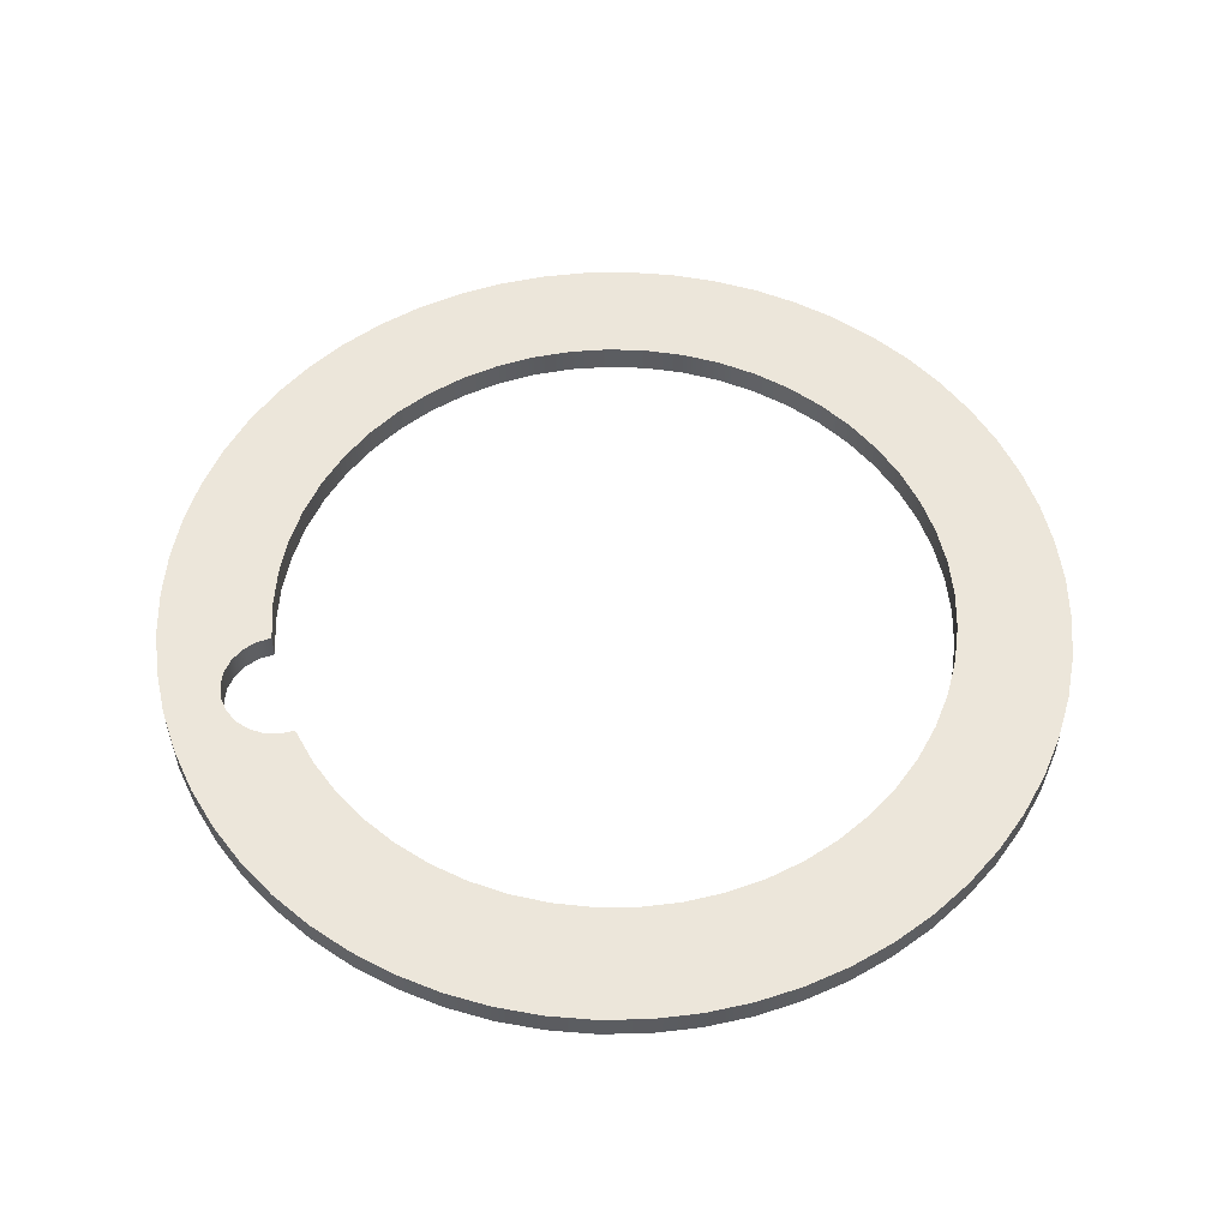
<metadata>
{"format":"obj","ext":"obj","renderer":"f3d","projection":"perspective","resolution":1024,"background":"white","views":[{"elev":54.4,"azim":-106.1,"up":"+Y"}]}
</metadata>
<code>
v -0.09965 -0.025 -0.5917
v -0.09965 0.025 -0.5917
v -0.1692 0.025 -0.5757
v -0.2363 0.025 -0.5515
v -0.3001 0.025 -0.5195
v -0.3597 0.025 -0.4802
v -0.4141 0.025 -0.4342
v -0.4627 0.025 -0.3819
v -0.5048 0.025 -0.3243
v -0.5397 0.025 -0.2621
v -0.567 0.025 -0.1961
v -0.5863 0.025 -0.1274
v -0.5973 0.025 -0.05695
v -0.5998 0.025 0.01436
v -0.5939 0.025 0.08546
v -0.5795 0.025 0.1554
v -0.557 0.025 0.2231
v -0.5266 0.025 0.2876
v -0.4887 0.025 0.3481
v -0.4439 0.025 0.4036
v -0.3929 0.025 0.4535
v -0.3363 0.025 0.4969
v -0.2749 0.025 0.5333
v -0.2097 0.025 0.5622
v -0.1414 0.025 0.5831
v -0.07123 0.025 0.5958
v 1.7e-16 0.025 0.6
v 0.07123 0.025 0.5958
v 0.1414 0.025 0.5831
v 0.2097 0.025 0.5622
v 0.2749 0.025 0.5333
v 0.3363 0.025 0.4969
v 0.3929 0.025 0.4535
v 0.4439 0.025 0.4036
v 0.4887 0.025 0.3481
v 0.5266 0.025 0.2876
v 0.557 0.025 0.2231
v 0.5795 0.025 0.1554
v 0.5939 0.025 0.08546
v 0.5998 0.025 0.01436
v 0.5973 0.025 -0.05695
v 0.5863 0.025 -0.1274
v 0.567 0.025 -0.1961
v 0.5397 0.025 -0.2621
v 0.5048 0.025 -0.3243
v 0.4627 0.025 -0.3819
v 0.4141 0.025 -0.4342
v 0.3597 0.025 -0.4802
v 0.3001 0.025 -0.5195
v 0.2363 0.025 -0.5515
v 0.1692 0.025 -0.5757
v 0.09965 0.025 -0.5917
v 0.09965 -0.025 -0.5917
v 0.1692 -0.025 -0.5757
v 0.2363 -0.025 -0.5515
v 0.3001 -0.025 -0.5195
v 0.3597 -0.025 -0.4802
v 0.4141 -0.025 -0.4342
v 0.4627 -0.025 -0.3819
v 0.5048 -0.025 -0.3243
v 0.5397 -0.025 -0.2621
v 0.567 -0.025 -0.1961
v 0.5863 -0.025 -0.1274
v 0.5973 -0.025 -0.05695
v 0.5998 -0.025 0.01436
v 0.5939 -0.025 0.08546
v 0.5795 -0.025 0.1554
v 0.557 -0.025 0.2231
v 0.5266 -0.025 0.2876
v 0.4887 -0.025 0.3481
v 0.4439 -0.025 0.4036
v 0.3929 -0.025 0.4535
v 0.3363 -0.025 0.4969
v 0.2749 -0.025 0.5333
v 0.2097 -0.025 0.5622
v 0.1414 -0.025 0.5831
v 0.07123 -0.025 0.5958
v -1.102e-16 -0.025 0.6
v -0.07123 -0.025 0.5958
v -0.1414 -0.025 0.5831
v -0.2097 -0.025 0.5622
v -0.2749 -0.025 0.5333
v -0.3363 -0.025 0.4969
v -0.3929 -0.025 0.4535
v -0.4439 -0.025 0.4036
v -0.4887 -0.025 0.3481
v -0.5266 -0.025 0.2876
v -0.557 -0.025 0.2231
v -0.5795 -0.025 0.1554
v -0.5939 -0.025 0.08546
v -0.5998 -0.025 0.01436
v -0.5973 -0.025 -0.05695
v -0.5863 -0.025 -0.1274
v -0.567 -0.025 -0.1961
v -0.5397 -0.025 -0.2621
v -0.5048 -0.025 -0.3243
v -0.4627 -0.025 -0.3819
v -0.4141 -0.025 -0.4342
v -0.3597 -0.025 -0.4802
v -0.3001 -0.025 -0.5195
v -0.2363 -0.025 -0.5515
v -0.1692 -0.025 -0.5757
v -0.8 0.025 9.797e-17
v -0.7956 0.025 0.08362
v -0.7825 0.025 0.1663
v -0.7608 0.025 0.2472
v -0.7308 0.025 0.3254
v -0.6928 0.025 0.4
v -0.6472 0.025 0.4702
v -0.5945 0.025 0.5353
v -0.5353 0.025 0.5945
v -0.4702 0.025 0.6472
v -0.4 0.025 0.6928
v -0.3254 0.025 0.7308
v -0.2472 0.025 0.7608
v -0.1663 0.025 0.7825
v -0.08362 0.025 0.7956
v 4.899e-17 0.025 0.8
v 0.08362 0.025 0.7956
v 0.1663 0.025 0.7825
v 0.2472 0.025 0.7608
v 0.3254 0.025 0.7308
v 0.4 0.025 0.6928
v 0.4702 0.025 0.6472
v 0.5353 0.025 0.5945
v 0.5945 0.025 0.5353
v 0.6472 0.025 0.4702
v 0.6928 0.025 0.4
v 0.7308 0.025 0.3254
v 0.7608 0.025 0.2472
v 0.7825 0.025 0.1663
v 0.7956 0.025 0.08362
v 0.8 0.025 0
v 0.7956 0.025 -0.08362
v 0.7825 0.025 -0.1663
v 0.7608 0.025 -0.2472
v 0.7308 0.025 -0.3254
v 0.6928 0.025 -0.4
v 0.6472 0.025 -0.4702
v 0.5945 0.025 -0.5353
v 0.5353 0.025 -0.5945
v 0.4702 0.025 -0.6472
v 0.4 0.025 -0.6928
v 0.3254 0.025 -0.7308
v 0.2472 0.025 -0.7608
v 0.1663 0.025 -0.7825
v 0.08362 0.025 -0.7956
v 4.899e-17 0.025 -0.8
v -0.08362 0.025 -0.7956
v -0.1663 0.025 -0.7825
v -0.2472 0.025 -0.7608
v -0.3254 0.025 -0.7308
v -0.4 0.025 -0.6928
v -0.4702 0.025 -0.6472
v -0.5353 0.025 -0.5945
v -0.5945 0.025 -0.5353
v -0.6472 0.025 -0.4702
v -0.6928 0.025 -0.4
v -0.7308 0.025 -0.3254
v -0.7608 0.025 -0.2472
v -0.7825 0.025 -0.1663
v -0.7956 0.025 -0.08362
v -0.09965 0.025 -0.5917
v -0.09816 0.025 -0.6191
v -0.08925 0.025 -0.6451
v -0.0736 0.025 -0.6677
v -0.05239 0.025 -0.6852
v -0.02722 0.025 -0.6962
v -1.837e-17 0.025 -0.7
v 0.02722 0.025 -0.6962
v 0.05239 0.025 -0.6852
v 0.0736 0.025 -0.6677
v 0.08925 0.025 -0.6451
v 0.09816 0.025 -0.6191
v 0.09965 0.025 -0.5917
v 0.1692 0.025 -0.5757
v 0.2363 0.025 -0.5515
v 0.3001 0.025 -0.5195
v 0.3597 0.025 -0.4802
v 0.4141 0.025 -0.4342
v 0.4627 0.025 -0.3819
v 0.5048 0.025 -0.3243
v 0.5397 0.025 -0.2621
v 0.567 0.025 -0.1961
v 0.5863 0.025 -0.1274
v 0.5973 0.025 -0.05695
v 0.5998 0.025 0.01436
v 0.5939 0.025 0.08546
v 0.5795 0.025 0.1554
v 0.557 0.025 0.2231
v 0.5266 0.025 0.2876
v 0.4887 0.025 0.3481
v 0.4439 0.025 0.4036
v 0.3929 0.025 0.4535
v 0.3363 0.025 0.4969
v 0.2749 0.025 0.5333
v 0.2097 0.025 0.5622
v 0.1414 0.025 0.5831
v 0.07123 0.025 0.5958
v 1.7e-16 0.025 0.6
v -0.07123 0.025 0.5958
v -0.1414 0.025 0.5831
v -0.2097 0.025 0.5622
v -0.2749 0.025 0.5333
v -0.3363 0.025 0.4969
v -0.3929 0.025 0.4535
v -0.4439 0.025 0.4036
v -0.4887 0.025 0.3481
v -0.5266 0.025 0.2876
v -0.557 0.025 0.2231
v -0.5795 0.025 0.1554
v -0.5939 0.025 0.08546
v -0.5998 0.025 0.01436
v -0.5973 0.025 -0.05695
v -0.5863 0.025 -0.1274
v -0.567 0.025 -0.1961
v -0.5397 0.025 -0.2621
v -0.5048 0.025 -0.3243
v -0.4627 0.025 -0.3819
v -0.4141 0.025 -0.4342
v -0.3597 0.025 -0.4802
v -0.3001 0.025 -0.5195
v -0.2363 0.025 -0.5515
v -0.1692 0.025 -0.5757
v -0.09965 0.025 -0.5917
v -0.09965 -0.025 -0.5917
v -0.09816 -0.025 -0.6191
v -0.08925 -0.025 -0.6451
v -0.0736 -0.025 -0.6677
v -0.05239 -0.025 -0.6852
v -0.02722 -0.025 -0.6962
v 2.833e-17 -0.025 -0.7
v 0.02722 -0.025 -0.6962
v 0.05239 -0.025 -0.6852
v 0.0736 -0.025 -0.6677
v 0.08925 -0.025 -0.6451
v 0.09816 -0.025 -0.6191
v 0.09965 -0.025 -0.5917
v 0.09965 0.025 -0.5917
v 0.09816 0.025 -0.6191
v 0.08925 0.025 -0.6451
v 0.0736 0.025 -0.6677
v 0.05239 0.025 -0.6852
v 0.02722 0.025 -0.6962
v -1.837e-17 0.025 -0.7
v -0.02722 0.025 -0.6962
v -0.05239 0.025 -0.6852
v -0.0736 0.025 -0.6677
v -0.08925 0.025 -0.6451
v -0.09816 0.025 -0.6191
v 0.09965 -0.025 -0.5917
v 0.09816 -0.025 -0.6191
v 0.08925 -0.025 -0.6451
v 0.0736 -0.025 -0.6677
v 0.05239 -0.025 -0.6852
v 0.02722 -0.025 -0.6962
v 2.833e-17 -0.025 -0.7
v -0.02722 -0.025 -0.6962
v -0.05239 -0.025 -0.6852
v -0.0736 -0.025 -0.6677
v -0.08925 -0.025 -0.6451
v -0.09816 -0.025 -0.6191
v -0.09965 -0.025 -0.5917
v -0.1692 -0.025 -0.5757
v -0.2363 -0.025 -0.5515
v -0.3001 -0.025 -0.5195
v -0.3597 -0.025 -0.4802
v -0.4141 -0.025 -0.4342
v -0.4627 -0.025 -0.3819
v -0.5048 -0.025 -0.3243
v -0.5397 -0.025 -0.2621
v -0.567 -0.025 -0.1961
v -0.5863 -0.025 -0.1274
v -0.5973 -0.025 -0.05695
v -0.5998 -0.025 0.01436
v -0.5939 -0.025 0.08546
v -0.5795 -0.025 0.1554
v -0.557 -0.025 0.2231
v -0.5266 -0.025 0.2876
v -0.4887 -0.025 0.3481
v -0.4439 -0.025 0.4036
v -0.3929 -0.025 0.4535
v -0.3363 -0.025 0.4969
v -0.2749 -0.025 0.5333
v -0.2097 -0.025 0.5622
v -0.1414 -0.025 0.5831
v -0.07123 -0.025 0.5958
v -1.102e-16 -0.025 0.6
v 0.07123 -0.025 0.5958
v 0.1414 -0.025 0.5831
v 0.2097 -0.025 0.5622
v 0.2749 -0.025 0.5333
v 0.3363 -0.025 0.4969
v 0.3929 -0.025 0.4535
v 0.4439 -0.025 0.4036
v 0.4887 -0.025 0.3481
v 0.5266 -0.025 0.2876
v 0.557 -0.025 0.2231
v 0.5795 -0.025 0.1554
v 0.5939 -0.025 0.08546
v 0.5998 -0.025 0.01436
v 0.5973 -0.025 -0.05695
v 0.5863 -0.025 -0.1274
v 0.567 -0.025 -0.1961
v 0.5397 -0.025 -0.2621
v 0.5048 -0.025 -0.3243
v 0.4627 -0.025 -0.3819
v 0.4141 -0.025 -0.4342
v 0.3597 -0.025 -0.4802
v 0.3001 -0.025 -0.5195
v 0.2363 -0.025 -0.5515
v 0.1692 -0.025 -0.5757
v -0.8 -0.025 9.797e-17
v -0.7956 -0.025 -0.08362
v -0.7825 -0.025 -0.1663
v -0.7608 -0.025 -0.2472
v -0.7308 -0.025 -0.3254
v -0.6928 -0.025 -0.4
v -0.6472 -0.025 -0.4702
v -0.5945 -0.025 -0.5353
v -0.5353 -0.025 -0.5945
v -0.4702 -0.025 -0.6472
v -0.4 -0.025 -0.6928
v -0.3254 -0.025 -0.7308
v -0.2472 -0.025 -0.7608
v -0.1663 -0.025 -0.7825
v -0.08362 -0.025 -0.7956
v 4.899e-17 -0.025 -0.8
v 0.08362 -0.025 -0.7956
v 0.1663 -0.025 -0.7825
v 0.2472 -0.025 -0.7608
v 0.3254 -0.025 -0.7308
v 0.4 -0.025 -0.6928
v 0.4702 -0.025 -0.6472
v 0.5353 -0.025 -0.5945
v 0.5945 -0.025 -0.5353
v 0.6472 -0.025 -0.4702
v 0.6928 -0.025 -0.4
v 0.7308 -0.025 -0.3254
v 0.7608 -0.025 -0.2472
v 0.7825 -0.025 -0.1663
v 0.7956 -0.025 -0.08362
v 0.8 -0.025 0
v 0.7956 -0.025 0.08362
v 0.7825 -0.025 0.1663
v 0.7608 -0.025 0.2472
v 0.7308 -0.025 0.3254
v 0.6928 -0.025 0.4
v 0.6472 -0.025 0.4702
v 0.5945 -0.025 0.5353
v 0.5353 -0.025 0.5945
v 0.4702 -0.025 0.6472
v 0.4 -0.025 0.6928
v 0.3254 -0.025 0.7308
v 0.2472 -0.025 0.7608
v 0.1663 -0.025 0.7825
v 0.08362 -0.025 0.7956
v 4.899e-17 -0.025 0.8
v -0.08362 -0.025 0.7956
v -0.1663 -0.025 0.7825
v -0.2472 -0.025 0.7608
v -0.3254 -0.025 0.7308
v -0.4 -0.025 0.6928
v -0.4702 -0.025 0.6472
v -0.5353 -0.025 0.5945
v -0.5945 -0.025 0.5353
v -0.6472 -0.025 0.4702
v -0.6928 -0.025 0.4
v -0.7308 -0.025 0.3254
v -0.7608 -0.025 0.2472
v -0.7825 -0.025 0.1663
v -0.7956 -0.025 0.08362
v -0.8 -0.025 9.797e-17
v -0.7956 -0.025 0.08362
v -0.7825 -0.025 0.1663
v -0.7608 -0.025 0.2472
v -0.7308 -0.025 0.3254
v -0.6928 -0.025 0.4
v -0.6472 -0.025 0.4702
v -0.5945 -0.025 0.5353
v -0.5353 -0.025 0.5945
v -0.4702 -0.025 0.6472
v -0.4 -0.025 0.6928
v -0.3254 -0.025 0.7308
v -0.2472 -0.025 0.7608
v -0.1663 -0.025 0.7825
v -0.08362 -0.025 0.7956
v 4.899e-17 -0.025 0.8
v 0.08362 -0.025 0.7956
v 0.1663 -0.025 0.7825
v 0.2472 -0.025 0.7608
v 0.3254 -0.025 0.7308
v 0.4 -0.025 0.6928
v 0.4702 -0.025 0.6472
v 0.5353 -0.025 0.5945
v 0.5945 -0.025 0.5353
v 0.6472 -0.025 0.4702
v 0.6928 -0.025 0.4
v 0.7308 -0.025 0.3254
v 0.7608 -0.025 0.2472
v 0.7825 -0.025 0.1663
v 0.7956 -0.025 0.08362
v 0.8 -0.025 0
v 0.7956 -0.025 -0.08362
v 0.7825 -0.025 -0.1663
v 0.7608 -0.025 -0.2472
v 0.7308 -0.025 -0.3254
v 0.6928 -0.025 -0.4
v 0.6472 -0.025 -0.4702
v 0.5945 -0.025 -0.5353
v 0.5353 -0.025 -0.5945
v 0.4702 -0.025 -0.6472
v 0.4 -0.025 -0.6928
v 0.3254 -0.025 -0.7308
v 0.2472 -0.025 -0.7608
v 0.1663 -0.025 -0.7825
v 0.08362 -0.025 -0.7956
v 4.899e-17 -0.025 -0.8
v -0.08362 -0.025 -0.7956
v -0.1663 -0.025 -0.7825
v -0.2472 -0.025 -0.7608
v -0.3254 -0.025 -0.7308
v -0.4 -0.025 -0.6928
v -0.4702 -0.025 -0.6472
v -0.5353 -0.025 -0.5945
v -0.5945 -0.025 -0.5353
v -0.6472 -0.025 -0.4702
v -0.6928 -0.025 -0.4
v -0.7308 -0.025 -0.3254
v -0.7608 -0.025 -0.2472
v -0.7825 -0.025 -0.1663
v -0.7956 -0.025 -0.08362
v -0.8 0.025 9.797e-17
v -0.7956 0.025 -0.08362
v -0.7825 0.025 -0.1663
v -0.7608 0.025 -0.2472
v -0.7308 0.025 -0.3254
v -0.6928 0.025 -0.4
v -0.6472 0.025 -0.4702
v -0.5945 0.025 -0.5353
v -0.5353 0.025 -0.5945
v -0.4702 0.025 -0.6472
v -0.4 0.025 -0.6928
v -0.3254 0.025 -0.7308
v -0.2472 0.025 -0.7608
v -0.1663 0.025 -0.7825
v -0.08362 0.025 -0.7956
v 4.899e-17 0.025 -0.8
v 0.08362 0.025 -0.7956
v 0.1663 0.025 -0.7825
v 0.2472 0.025 -0.7608
v 0.3254 0.025 -0.7308
v 0.4 0.025 -0.6928
v 0.4702 0.025 -0.6472
v 0.5353 0.025 -0.5945
v 0.5945 0.025 -0.5353
v 0.6472 0.025 -0.4702
v 0.6928 0.025 -0.4
v 0.7308 0.025 -0.3254
v 0.7608 0.025 -0.2472
v 0.7825 0.025 -0.1663
v 0.7956 0.025 -0.08362
v 0.8 0.025 0
v 0.7956 0.025 0.08362
v 0.7825 0.025 0.1663
v 0.7608 0.025 0.2472
v 0.7308 0.025 0.3254
v 0.6928 0.025 0.4
v 0.6472 0.025 0.4702
v 0.5945 0.025 0.5353
v 0.5353 0.025 0.5945
v 0.4702 0.025 0.6472
v 0.4 0.025 0.6928
v 0.3254 0.025 0.7308
v 0.2472 0.025 0.7608
v 0.1663 0.025 0.7825
v 0.08362 0.025 0.7956
v 4.899e-17 0.025 0.8
v -0.08362 0.025 0.7956
v -0.1663 0.025 0.7825
v -0.2472 0.025 0.7608
v -0.3254 0.025 0.7308
v -0.4 0.025 0.6928
v -0.4702 0.025 0.6472
v -0.5353 0.025 0.5945
v -0.5945 0.025 0.5353
v -0.6472 0.025 0.4702
v -0.6928 0.025 0.4
v -0.7308 0.025 0.3254
v -0.7608 0.025 0.2472
v -0.7825 0.025 0.1663
v -0.7956 0.025 0.08362
v -0.8 -0.025 9.797e-17
v -0.8 0.025 9.797e-17
f 1 2 102
f 102 2 3
f 102 3 4
f 102 4 101
f 101 4 5
f 101 5 100
f 100 5 6
f 100 6 99
f 99 6 7
f 99 7 98
f 98 7 8
f 98 8 97
f 97 8 9
f 97 9 96
f 96 9 10
f 96 10 95
f 95 10 11
f 95 11 94
f 94 11 12
f 94 12 93
f 93 12 13
f 93 13 92
f 92 13 14
f 92 14 91
f 91 14 15
f 91 15 90
f 90 15 16
f 90 16 89
f 89 16 17
f 89 17 88
f 88 17 18
f 88 18 87
f 87 18 19
f 87 19 86
f 86 19 20
f 86 20 85
f 85 20 21
f 85 21 84
f 84 21 22
f 84 22 83
f 83 22 23
f 83 23 82
f 82 23 24
f 82 24 81
f 81 24 25
f 81 25 80
f 80 25 26
f 80 26 79
f 79 26 27
f 79 27 78
f 78 27 28
f 78 28 77
f 77 28 29
f 77 29 76
f 76 29 30
f 76 30 75
f 75 30 31
f 75 31 74
f 74 31 32
f 74 32 73
f 73 32 33
f 73 33 72
f 72 33 34
f 72 34 71
f 71 34 35
f 71 35 70
f 70 35 36
f 70 36 69
f 69 36 37
f 69 37 68
f 68 37 38
f 68 38 67
f 67 38 39
f 67 39 66
f 66 39 40
f 66 40 65
f 65 40 41
f 65 41 64
f 64 41 42
f 64 42 63
f 63 42 43
f 63 43 62
f 62 43 44
f 62 44 61
f 61 44 45
f 61 45 60
f 60 45 46
f 60 46 59
f 59 46 47
f 59 47 58
f 58 47 48
f 58 48 57
f 57 48 49
f 57 49 56
f 56 49 50
f 56 50 55
f 55 50 51
f 55 51 54
f 54 51 53
f 53 51 52
f 104 213 103
f 103 213 214
f 103 214 162
f 162 214 215
f 162 215 161
f 161 215 160
f 160 215 216
f 160 216 159
f 159 216 217
f 159 217 158
f 158 217 218
f 158 218 157
f 157 218 219
f 157 219 156
f 156 219 220
f 156 220 155
f 155 220 221
f 155 221 154
f 154 221 222
f 154 222 153
f 153 222 152
f 152 222 223
f 152 223 151
f 151 223 224
f 151 224 150
f 150 224 165
f 150 165 166
f 213 104 212
f 212 104 105
f 212 105 211
f 211 105 106
f 211 106 210
f 210 106 107
f 210 107 209
f 209 107 108
f 209 108 208
f 208 108 109
f 208 109 207
f 207 109 110
f 207 110 111
f 207 111 206
f 206 111 112
f 206 112 205
f 205 112 113
f 205 113 204
f 204 113 114
f 204 114 203
f 203 114 115
f 203 115 202
f 202 115 116
f 202 116 201
f 201 116 117
f 201 117 200
f 200 117 118
f 200 118 119
f 200 119 199
f 199 119 120
f 199 120 198
f 198 120 121
f 198 121 197
f 197 121 122
f 197 122 196
f 196 122 123
f 196 123 195
f 195 123 124
f 195 124 194
f 194 124 125
f 194 125 193
f 193 125 126
f 193 126 127
f 193 127 192
f 192 127 128
f 192 128 191
f 191 128 129
f 191 129 190
f 190 129 130
f 190 130 189
f 189 130 131
f 189 131 188
f 188 131 132
f 188 132 187
f 187 132 133
f 187 133 186
f 186 133 134
f 186 134 185
f 185 134 135
f 185 135 136
f 185 136 184
f 184 136 137
f 184 137 183
f 183 137 138
f 183 138 182
f 182 138 139
f 182 139 181
f 181 139 140
f 181 140 180
f 180 140 141
f 180 141 179
f 179 141 142
f 179 142 178
f 178 142 143
f 178 143 144
f 178 144 177
f 177 144 145
f 177 145 176
f 176 145 146
f 176 146 173
f 173 146 172
f 172 146 147
f 172 147 171
f 171 147 170
f 170 147 148
f 170 148 169
f 169 148 168
f 168 148 149
f 168 149 167
f 167 149 166
f 166 149 150
f 163 164 224
f 224 164 165
f 173 174 176
f 176 174 175
f 225 226 250
f 250 226 227
f 250 227 249
f 249 227 228
f 249 228 248
f 248 228 229
f 248 229 247
f 247 229 230
f 247 230 246
f 246 230 231
f 246 231 245
f 245 231 232
f 245 232 244
f 244 232 233
f 244 233 243
f 243 233 234
f 243 234 242
f 242 234 235
f 242 235 241
f 241 235 236
f 241 236 240
f 240 236 237
f 240 237 239
f 239 237 238
f 251 252 312
f 312 252 253
f 312 253 330
f 330 253 254
f 330 254 329
f 329 254 255
f 329 255 256
f 329 256 328
f 328 256 257
f 328 257 258
f 328 258 327
f 327 258 259
f 327 259 260
f 327 260 326
f 326 260 261
f 326 261 264
f 264 261 262
f 264 262 263
f 326 264 325
f 325 264 265
f 325 265 324
f 324 265 266
f 324 266 323
f 323 266 322
f 322 266 267
f 322 267 321
f 321 267 268
f 321 268 320
f 320 268 269
f 320 269 319
f 319 269 270
f 319 270 318
f 318 270 271
f 318 271 317
f 317 271 272
f 317 272 316
f 316 272 273
f 316 273 315
f 315 273 314
f 314 273 274
f 314 274 313
f 313 274 275
f 313 275 372
f 372 275 276
f 372 276 371
f 371 276 277
f 371 277 370
f 370 277 278
f 370 278 369
f 369 278 279
f 369 279 368
f 368 279 280
f 368 280 367
f 367 280 281
f 367 281 366
f 366 281 365
f 365 281 282
f 365 282 364
f 364 282 283
f 364 283 363
f 363 283 284
f 363 284 362
f 362 284 285
f 362 285 361
f 361 285 286
f 361 286 360
f 360 286 287
f 360 287 359
f 359 287 288
f 359 288 358
f 358 288 357
f 357 288 289
f 357 289 356
f 356 289 290
f 356 290 355
f 355 290 291
f 355 291 354
f 354 291 292
f 354 292 353
f 353 292 293
f 353 293 352
f 352 293 294
f 352 294 351
f 351 294 295
f 351 295 350
f 350 295 349
f 349 295 296
f 349 296 348
f 348 296 297
f 348 297 347
f 347 297 298
f 347 298 346
f 346 298 299
f 346 299 345
f 345 299 300
f 345 300 344
f 344 300 301
f 344 301 343
f 343 301 302
f 343 302 342
f 342 302 303
f 342 303 341
f 341 303 340
f 340 303 304
f 340 304 339
f 339 304 305
f 339 305 338
f 338 305 306
f 338 306 337
f 337 306 307
f 337 307 336
f 336 307 308
f 336 308 335
f 335 308 309
f 335 309 334
f 334 309 310
f 334 310 333
f 333 310 332
f 332 310 311
f 332 311 331
f 331 311 312
f 331 312 330
f 374 492 373
f 373 492 494
f 493 433 432
f 432 433 434
f 432 434 431
f 431 434 435
f 431 435 430
f 430 435 436
f 430 436 429
f 429 436 437
f 429 437 428
f 428 437 438
f 428 438 427
f 427 438 439
f 427 439 426
f 426 439 440
f 426 440 425
f 425 440 441
f 425 441 424
f 424 441 442
f 424 442 423
f 423 442 443
f 423 443 422
f 422 443 444
f 422 444 421
f 421 444 445
f 421 445 420
f 420 445 446
f 420 446 419
f 419 446 447
f 419 447 418
f 418 447 448
f 418 448 417
f 417 448 449
f 417 449 416
f 416 449 450
f 416 450 415
f 415 450 451
f 415 451 414
f 414 451 452
f 414 452 413
f 413 452 453
f 413 453 412
f 412 453 454
f 412 454 411
f 411 454 455
f 411 455 410
f 410 455 456
f 410 456 409
f 409 456 457
f 409 457 408
f 408 457 458
f 408 458 407
f 407 458 459
f 407 459 406
f 406 459 460
f 406 460 405
f 405 460 461
f 405 461 404
f 404 461 462
f 404 462 403
f 403 462 463
f 403 463 402
f 402 463 464
f 402 464 401
f 401 464 465
f 401 465 400
f 400 465 466
f 400 466 399
f 399 466 467
f 399 467 398
f 398 467 468
f 398 468 397
f 397 468 469
f 397 469 396
f 396 469 470
f 396 470 395
f 395 470 471
f 395 471 394
f 394 471 472
f 394 472 393
f 393 472 473
f 393 473 392
f 392 473 474
f 392 474 391
f 391 474 475
f 391 475 390
f 390 475 476
f 390 476 389
f 389 476 477
f 389 477 388
f 388 477 478
f 388 478 387
f 387 478 479
f 387 479 386
f 386 479 480
f 386 480 385
f 385 480 481
f 385 481 384
f 384 481 482
f 384 482 383
f 383 482 483
f 383 483 382
f 382 483 484
f 382 484 381
f 381 484 485
f 381 485 380
f 380 485 486
f 380 486 379
f 379 486 487
f 379 487 378
f 378 487 488
f 378 488 377
f 377 488 489
f 377 489 376
f 376 489 490
f 376 490 375
f 375 490 491
f 375 491 374
f 374 491 492

</code>
